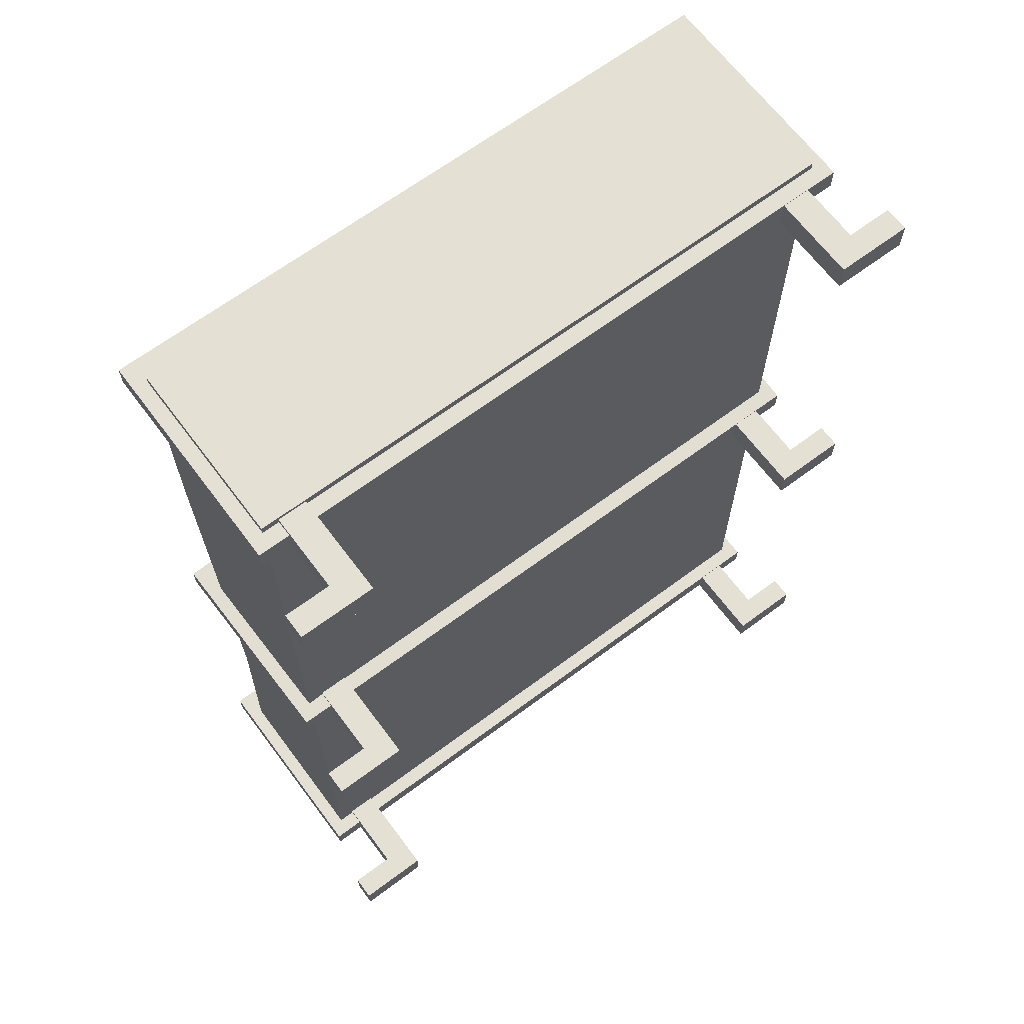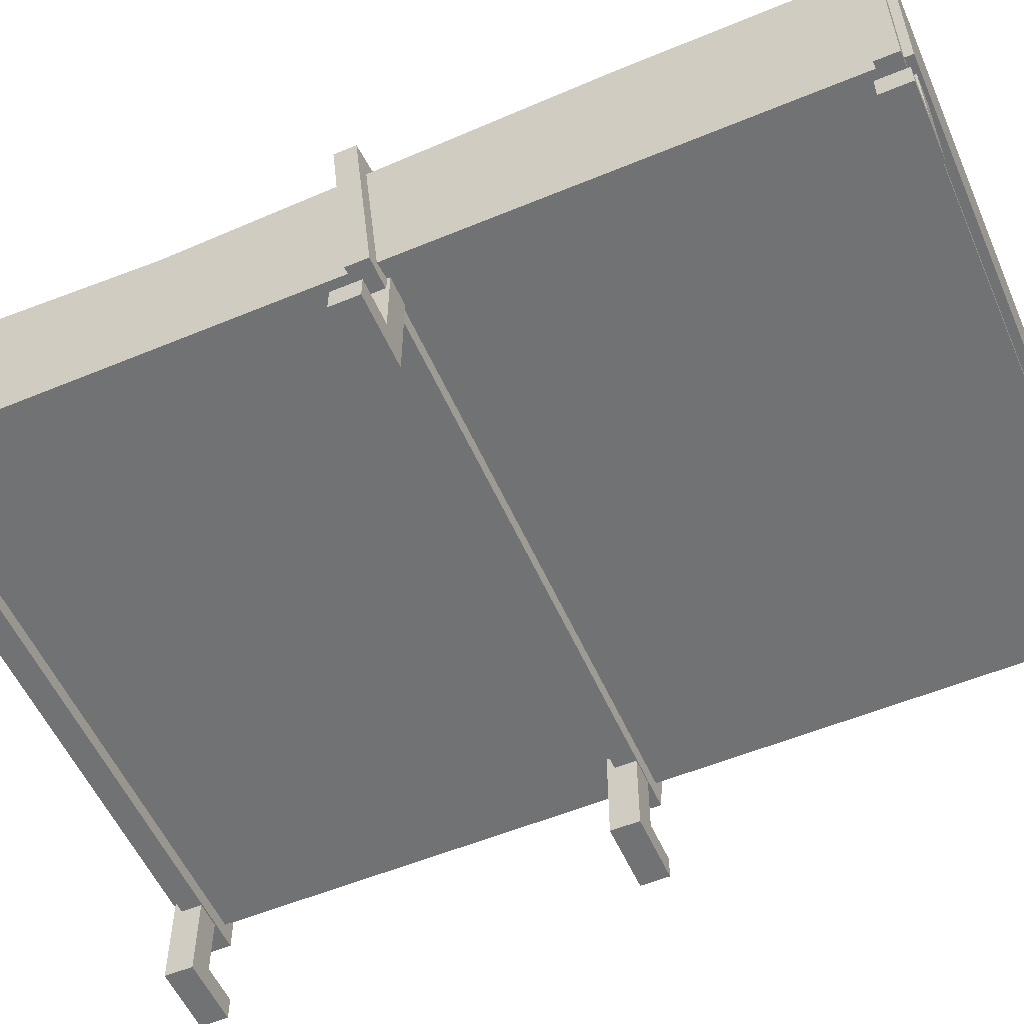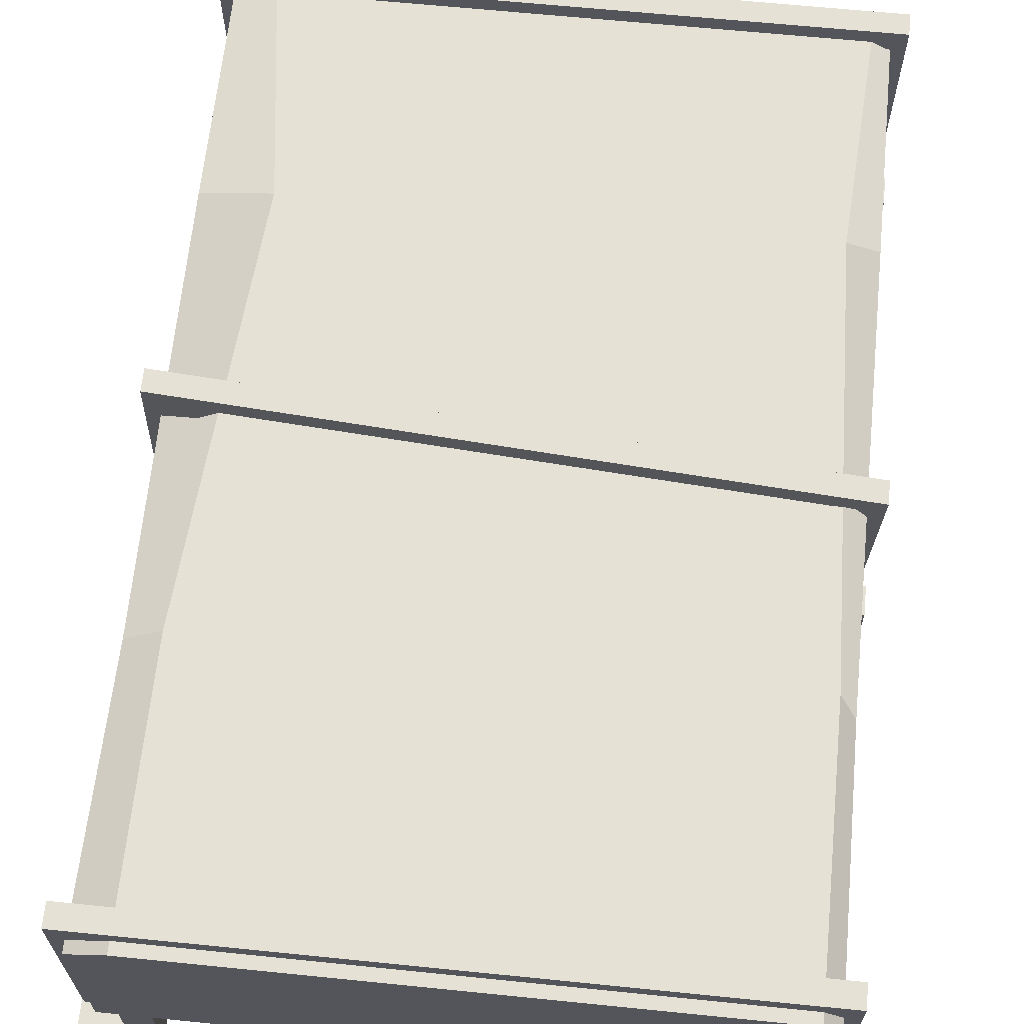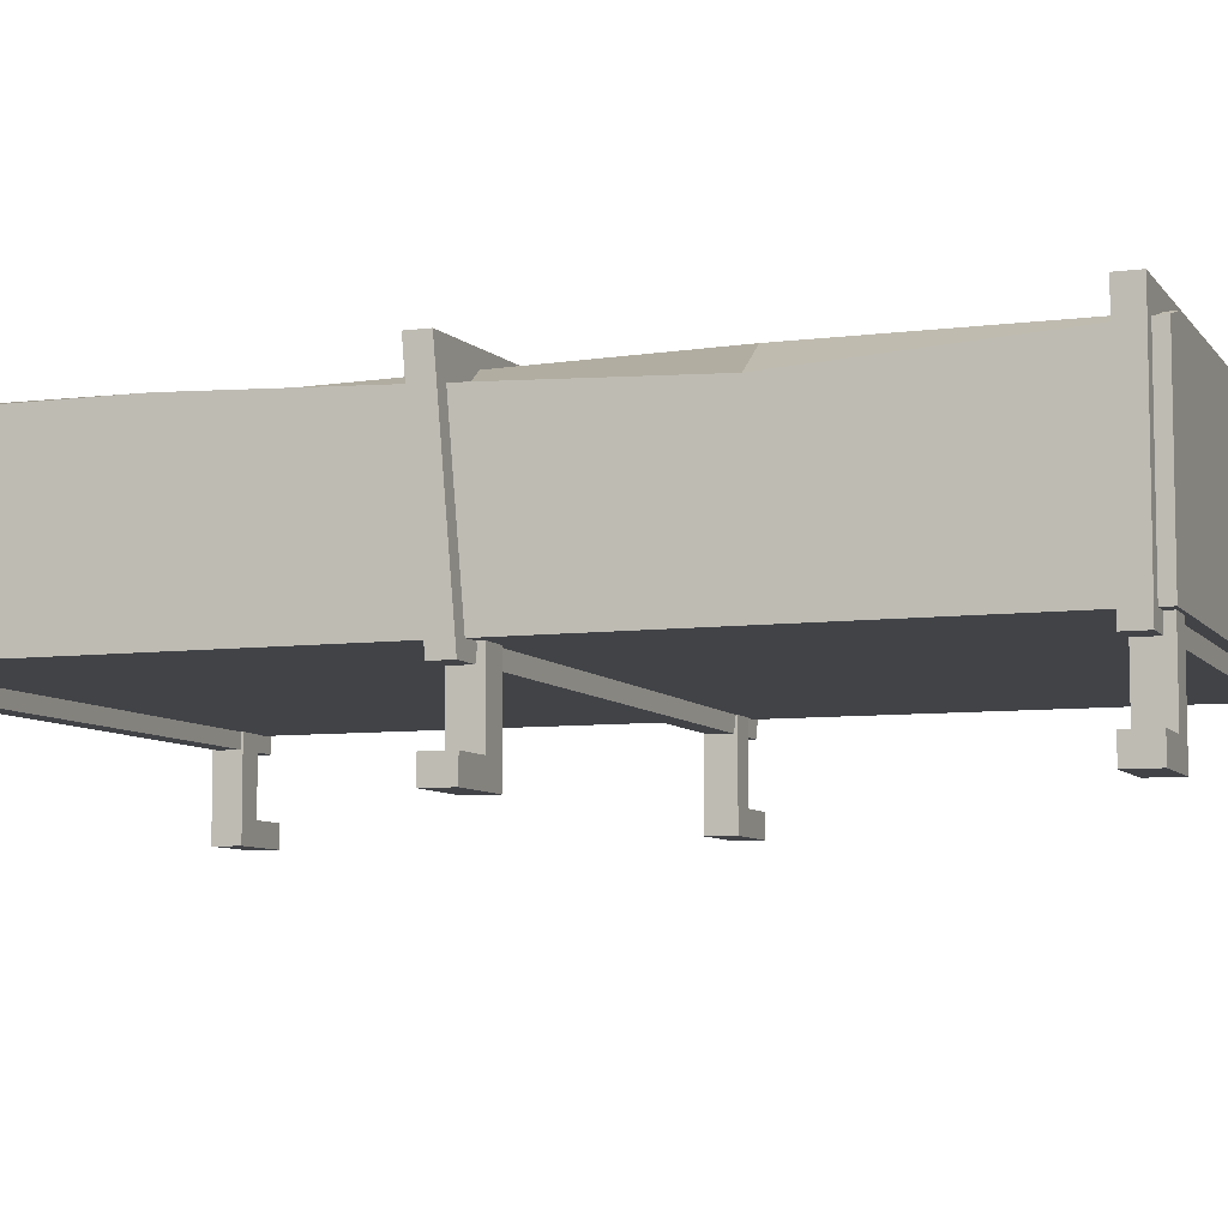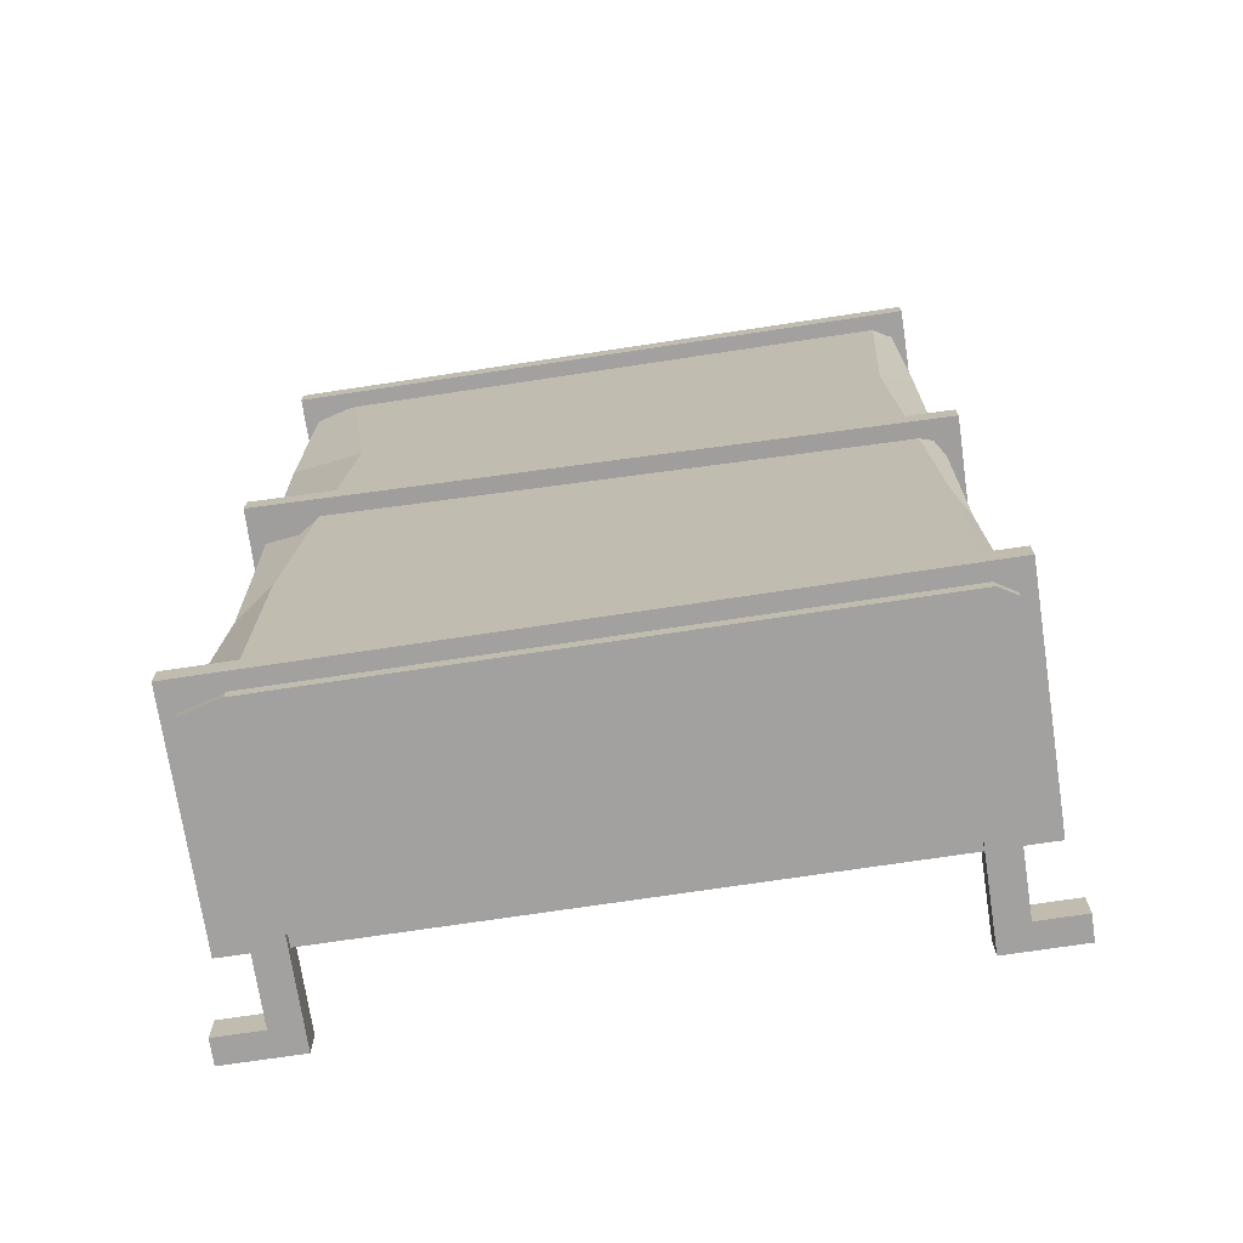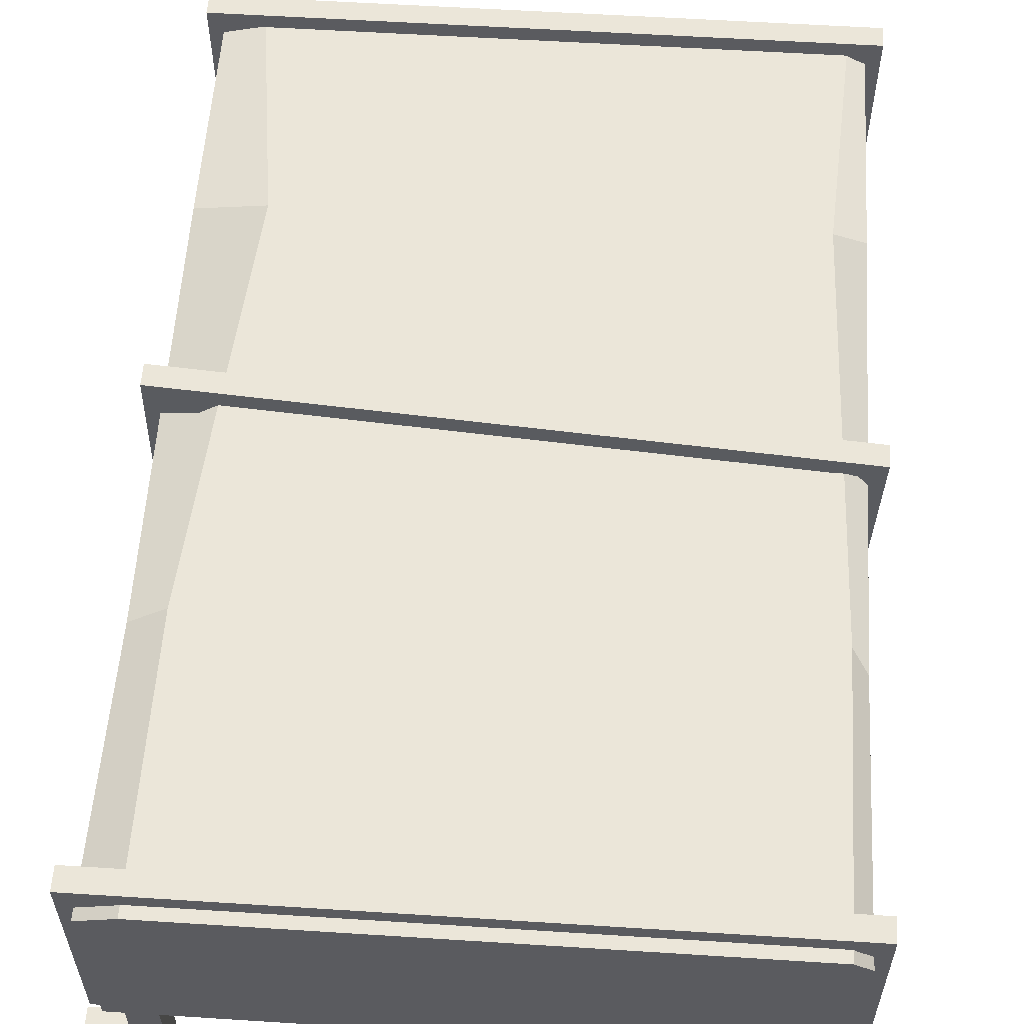
<metadata>
{"format":"obj","ext":"obj","renderer":"f3d","projection":"perspective","resolution":1024,"background":"white","views":[{"elev":66.2,"azim":-36.8,"up":"+Z"},{"elev":-55.4,"azim":-66.4,"up":"+Y"},{"elev":64.8,"azim":-174.2,"up":"+Y"},{"elev":-7.3,"azim":110.3,"up":"+Y"},{"elev":-72.2,"azim":-171.4,"up":"+Z"},{"elev":57.1,"azim":-176.2,"up":"+Y"}]}
</metadata>
<code>
v -0.8408 0.2212 1.226
v -0.8408 0.2212 1.285
v -0.8408 0.8035 1.163
v -0.8408 0.8035 1.222
v 0.8408 0.8035 1.275
v 0.8408 0.8035 1.334
v 0.8408 0.2212 1.226
v 0.8408 0.2212 1.285
v -0.8408 0.2212 0.03077
v -0.8408 0.2212 0.09012
v -0.8408 0.8035 0.03077
v -0.8408 0.8035 0.09012
v 0.8408 0.8035 0.03077
v 0.8408 0.8035 0.09012
v 0.8408 0.2212 0.03077
v 0.8408 0.2212 0.09012
v -0.8408 0.2212 2.419
v -0.8408 0.2212 2.478
v -0.8408 0.8035 2.419
v -0.8408 0.8035 2.478
v 0.8408 0.8035 2.419
v 0.8408 0.8035 2.478
v 0.8408 0.2212 2.419
v 0.8408 0.2212 2.478
v 0.8035 0.2623 0
v -0.8035 0.2623 0
v -0.8035 0.7363 0
v 0.8035 0.7363 0
v 0.8035 0.2623 2.5
v -0.8035 0.2623 2.5
v -0.8035 0.7363 2.5
v 0.8035 0.7363 2.5
v -0.759 0.06287 1.217
v -0.759 0.06287 1.295
v -0.759 0.2623 1.217
v -0.759 0.2623 1.295
v -0.684 0.2623 1.217
v -0.684 0.2623 1.295
v -0.684 0 1.217
v -0.684 0 1.295
v -0.8767 0.06287 1.217
v -0.8767 0.06287 1.295
v -0.8767 0 1.217
v -0.8767 0 1.295
v -0.759 0.06287 0.02356
v -0.759 0.06287 0.1011
v -0.759 0.2623 0.02356
v -0.759 0.2623 0.1011
v -0.684 0.2623 0.02356
v -0.684 0.2623 0.1011
v -0.684 0 0.02356
v -0.684 0 0.1011
v -0.8767 0.06287 0.02356
v -0.8767 0.06287 0.1011
v -0.8767 0 0.02356
v -0.8767 0 0.1011
v -0.759 0.06287 2.413
v -0.759 0.06287 2.491
v -0.759 0.2623 2.413
v -0.759 0.2623 2.491
v -0.684 0.2623 2.413
v -0.684 0.2623 2.491
v -0.684 0 2.413
v -0.684 0 2.491
v -0.8767 0.06287 2.413
v -0.8767 0.06287 2.491
v -0.8767 0 2.413
v -0.8767 0 2.491
v 0.759 0.06287 1.283
v 0.759 0.06287 1.205
v 0.759 0.2623 1.283
v 0.759 0.2623 1.205
v 0.684 0.2623 1.283
v 0.684 0.2623 1.205
v 0.684 0 1.283
v 0.684 0 1.205
v 0.8767 0.06287 1.283
v 0.8767 0.06287 1.205
v 0.8767 0 1.283
v 0.8767 0 1.205
v 0.759 0.06287 2.476
v 0.759 0.06287 2.399
v 0.759 0.2623 2.476
v 0.759 0.2623 2.399
v 0.684 0.2623 2.476
v 0.684 0.2623 2.399
v 0.684 0 2.476
v 0.684 0 2.399
v 0.8767 0.06287 2.476
v 0.8767 0.06287 2.399
v 0.8767 0 2.476
v 0.8767 0 2.399
v 0.759 0.06287 0.08683
v 0.759 0.06287 0.009327
v 0.759 0.2623 0.08683
v 0.759 0.2623 0.009327
v 0.684 0.2623 0.08683
v 0.684 0.2623 0.009327
v 0.684 0 0.08683
v 0.684 0 0.009327
v 0.8767 0.06287 0.08683
v 0.8767 0.06287 0.009327
v 0.8767 0 0.08683
v 0.8767 0 0.009327
v 0.7059 0.7623 -2e-06
v 0.7059 0.2623 -2e-06
v 0.7059 0.2623 2.5
v 0.7059 0.7623 2.5
v -0.7602 0.7623 -2e-06
v -0.7602 0.2623 0
v -0.7602 0.2623 2.5
v -0.7602 0.7623 2.5
v 0.7059 0.7623 0.7229
v -0.7602 0.7623 0.7229
v -0.8035 0.693 0.6958
v -0.8035 0.2623 0.7229
v -0.7602 0.2623 0.7229
v 0.7059 0.2623 0.7229
v 0.8035 0.2623 0.7229
v 0.8035 0.6916 0.7229
v 0.6219 0.7623 1.847
v -0.7207 0.7623 1.848
v -0.8035 0.7363 1.847
v -0.8035 0.2623 1.847
v -0.7602 0.2623 1.847
v 0.7059 0.2623 1.847
v 0.8035 0.2623 1.847
v 0.8035 0.7363 1.847
f 1 2 4 3
f 3 4 6 5
f 5 6 8 7
f 7 8 2 1
f 2 8 6 4
f 7 1 3 5
f 9 10 12 11
f 11 12 14 13
f 13 14 16 15
f 15 16 10 9
f 10 16 14 12
f 15 9 11 13
f 17 18 20 19
f 19 20 22 21
f 21 22 24 23
f 23 24 18 17
f 18 24 22 20
f 23 17 19 21
f 110 26 27 109
f 111 30 124 125
f 30 31 123 124
f 31 112 122 123
f 32 29 127 128
f 30 111 112 31
f 33 34 36 35
f 35 36 38 37
f 37 38 40 39
f 34 40 38 36
f 39 33 35 37
f 42 41 43 44
f 34 33 41 42
f 33 39 43 41
f 39 40 44 43
f 40 34 42 44
f 45 46 48 47
f 47 48 50 49
f 49 50 52 51
f 46 52 50 48
f 51 45 47 49
f 54 53 55 56
f 46 45 53 54
f 45 51 55 53
f 51 52 56 55
f 52 46 54 56
f 57 58 60 59
f 59 60 62 61
f 61 62 64 63
f 58 64 62 60
f 63 57 59 61
f 66 65 67 68
f 58 57 65 66
f 57 63 67 65
f 63 64 68 67
f 64 58 66 68
f 69 70 72 71
f 71 72 74 73
f 73 74 76 75
f 70 76 74 72
f 75 69 71 73
f 78 77 79 80
f 70 69 77 78
f 69 75 79 77
f 75 76 80 79
f 76 70 78 80
f 81 82 84 83
f 83 84 86 85
f 85 86 88 87
f 82 88 86 84
f 87 81 83 85
f 90 89 91 92
f 82 81 89 90
f 81 87 91 89
f 87 88 92 91
f 88 82 90 92
f 93 94 96 95
f 95 96 98 97
f 97 98 100 99
f 94 100 98 96
f 99 93 95 97
f 102 101 103 104
f 94 93 101 102
f 93 99 103 101
f 99 100 104 103
f 100 94 102 104
f 25 106 105 28
f 29 107 126 127
f 108 107 29 32
f 128 121 108 32
f 106 110 109 105
f 107 111 125 126
f 112 111 107 108
f 122 112 108 121
f 109 114 113 105
f 115 114 109 27
f 116 115 27 26
f 117 116 26 110
f 118 117 110 106
f 119 118 106 25
f 120 119 25 28
f 105 113 120 28
f 114 122 121 113
f 123 122 114 115
f 124 123 115 116
f 125 124 116 117
f 126 125 117 118
f 127 126 118 119
f 128 127 119 120
f 120 113 121 128

</code>
